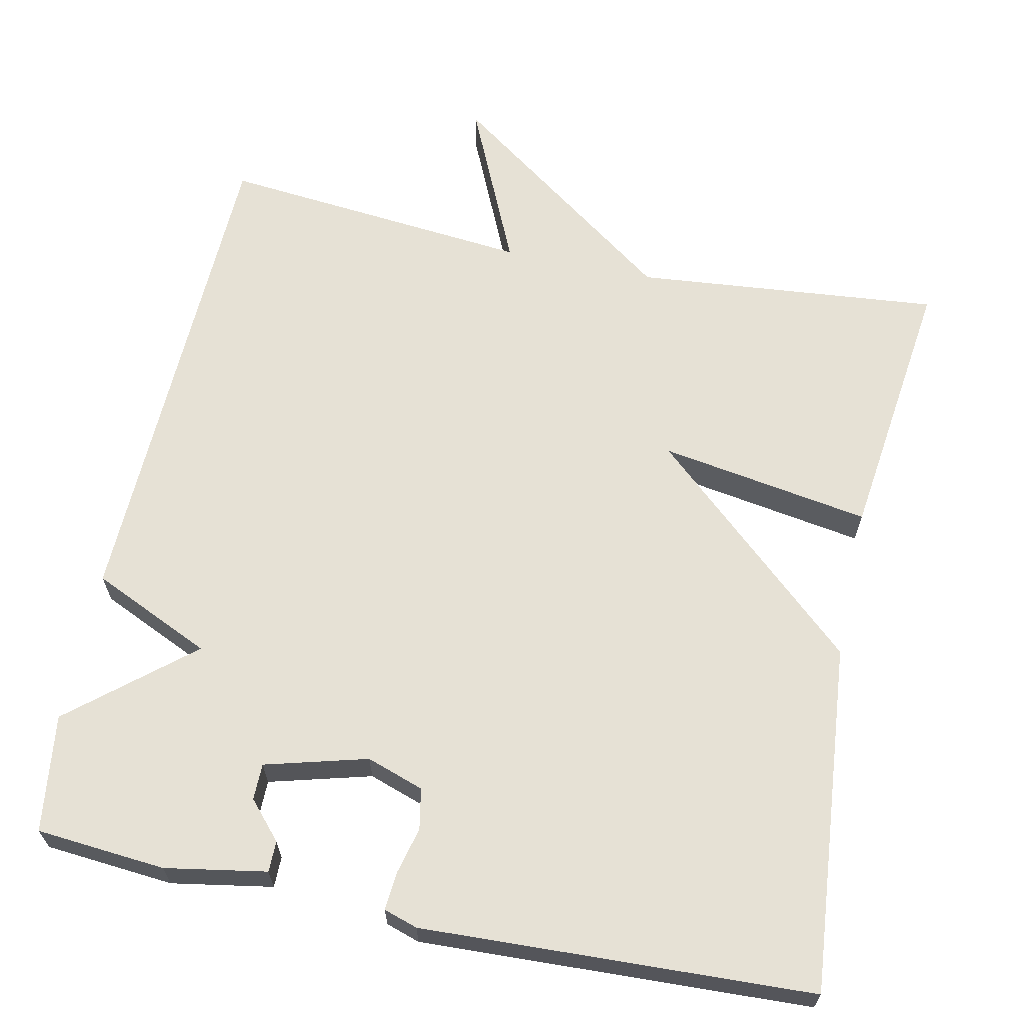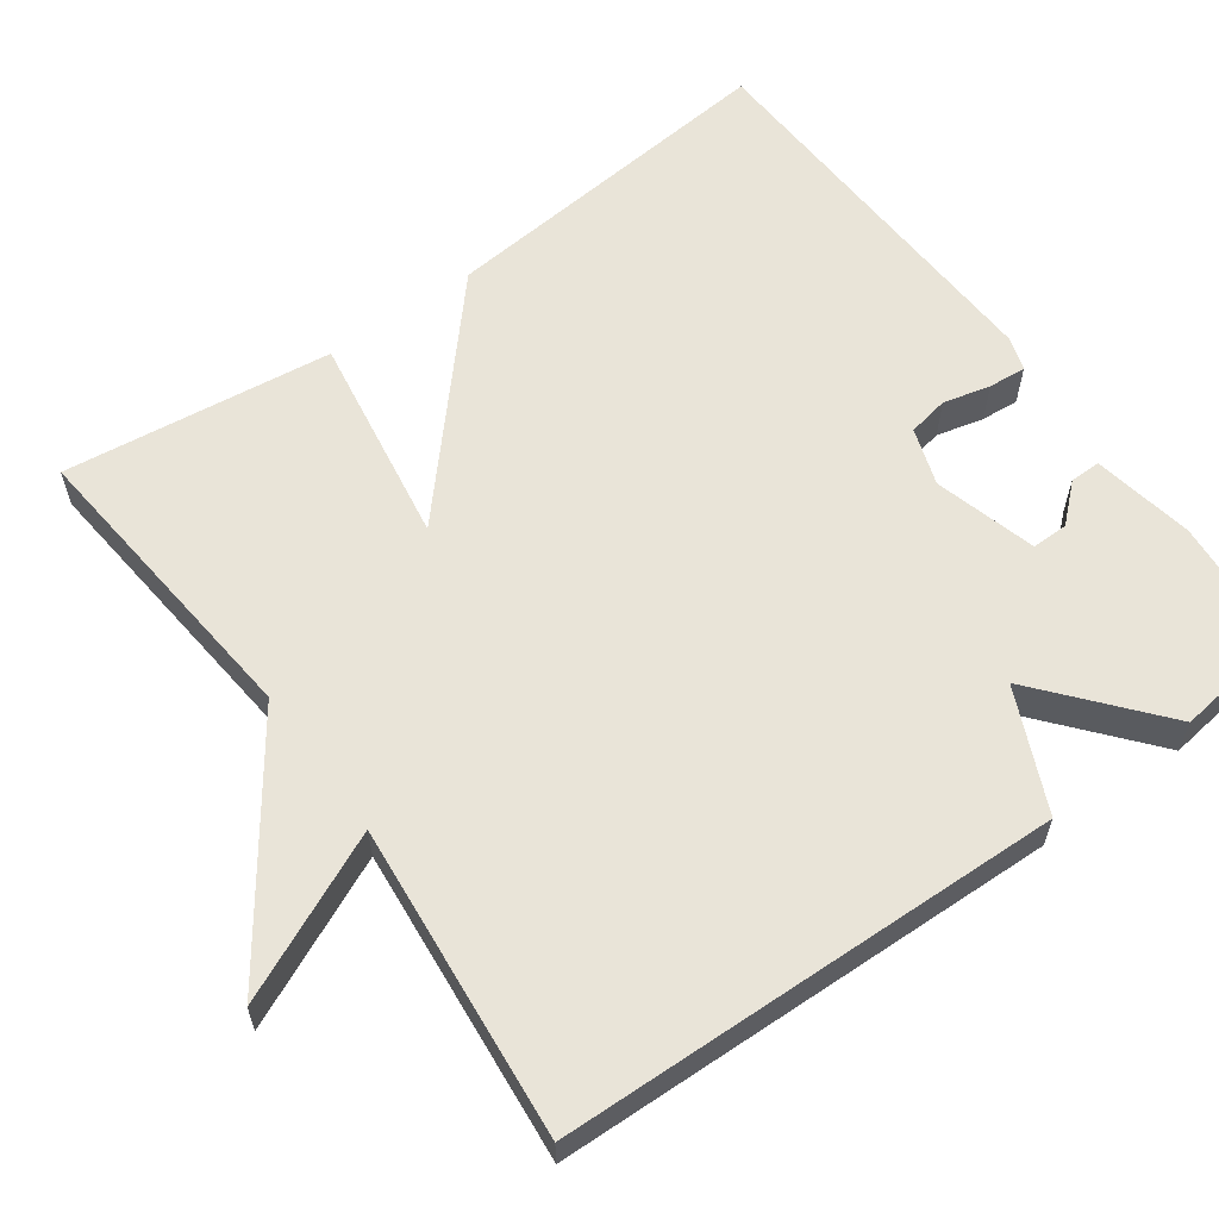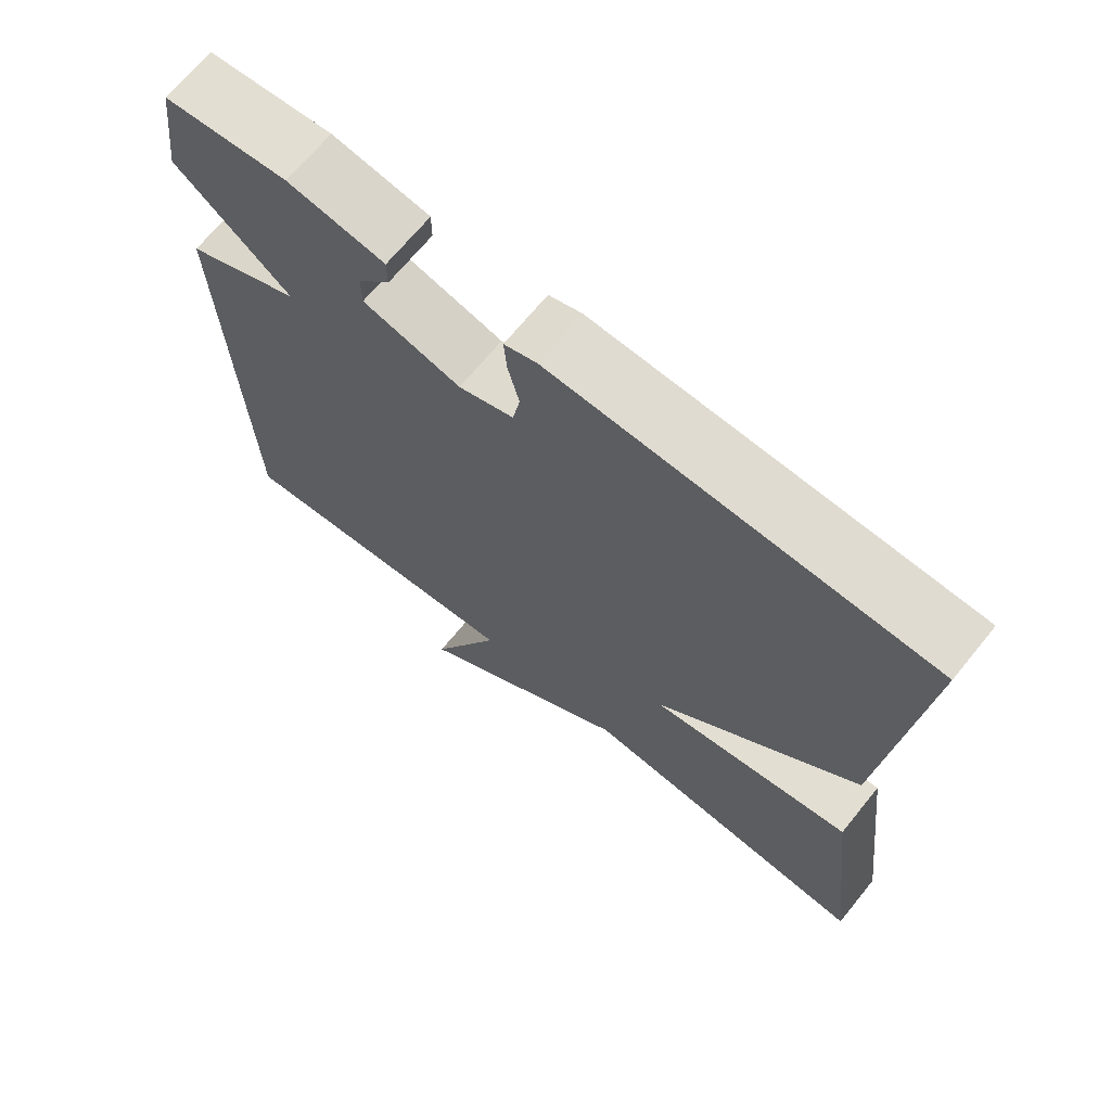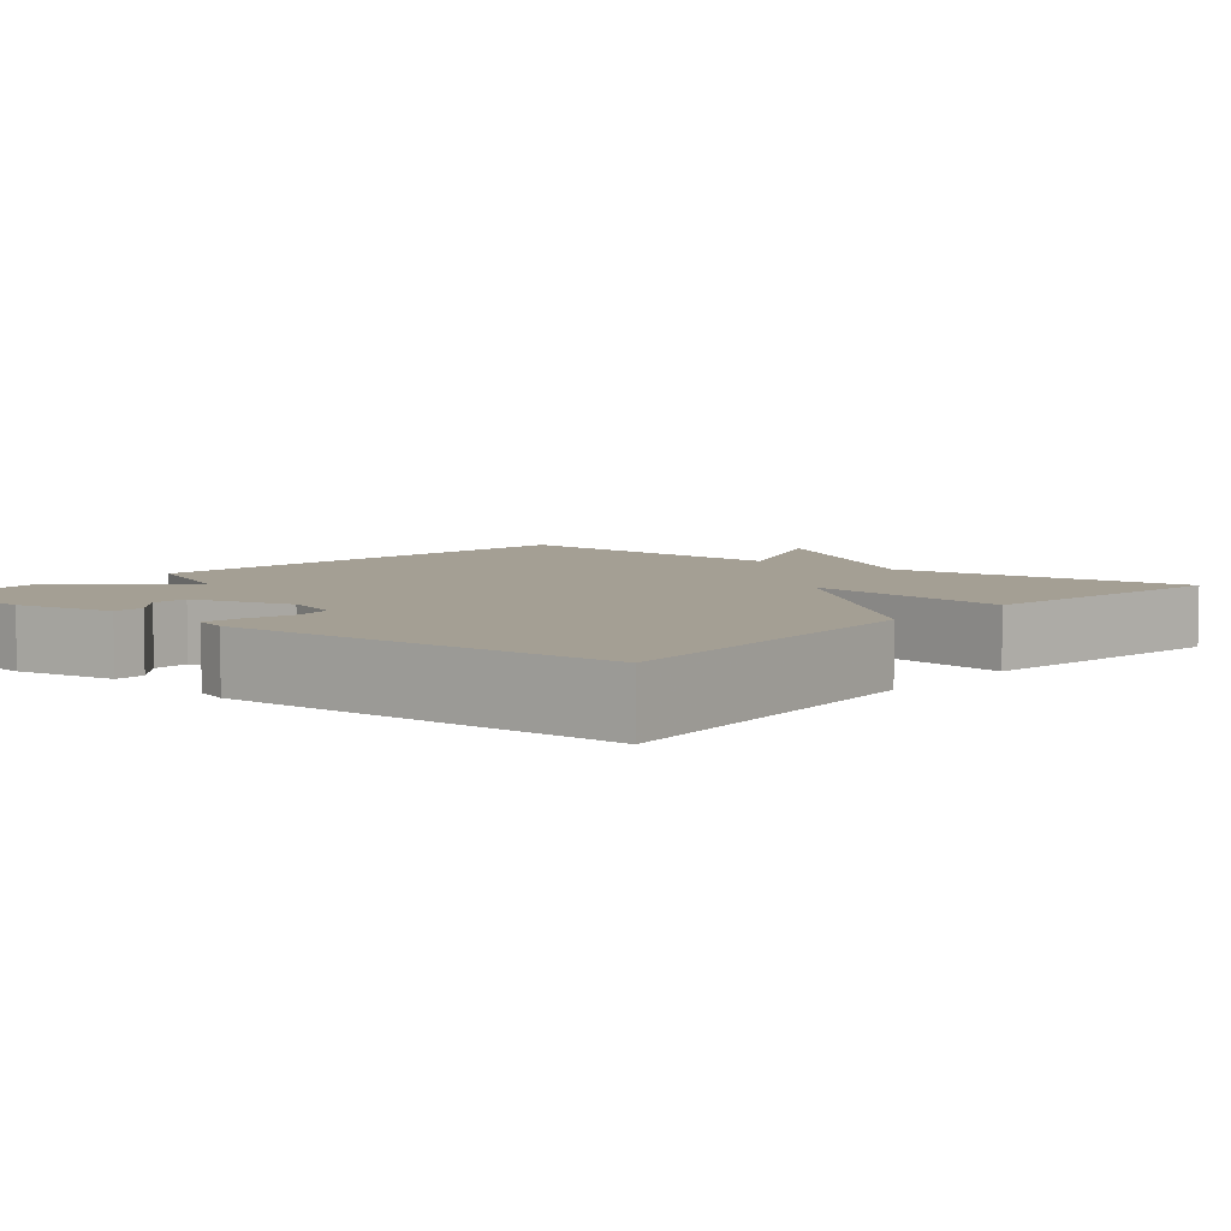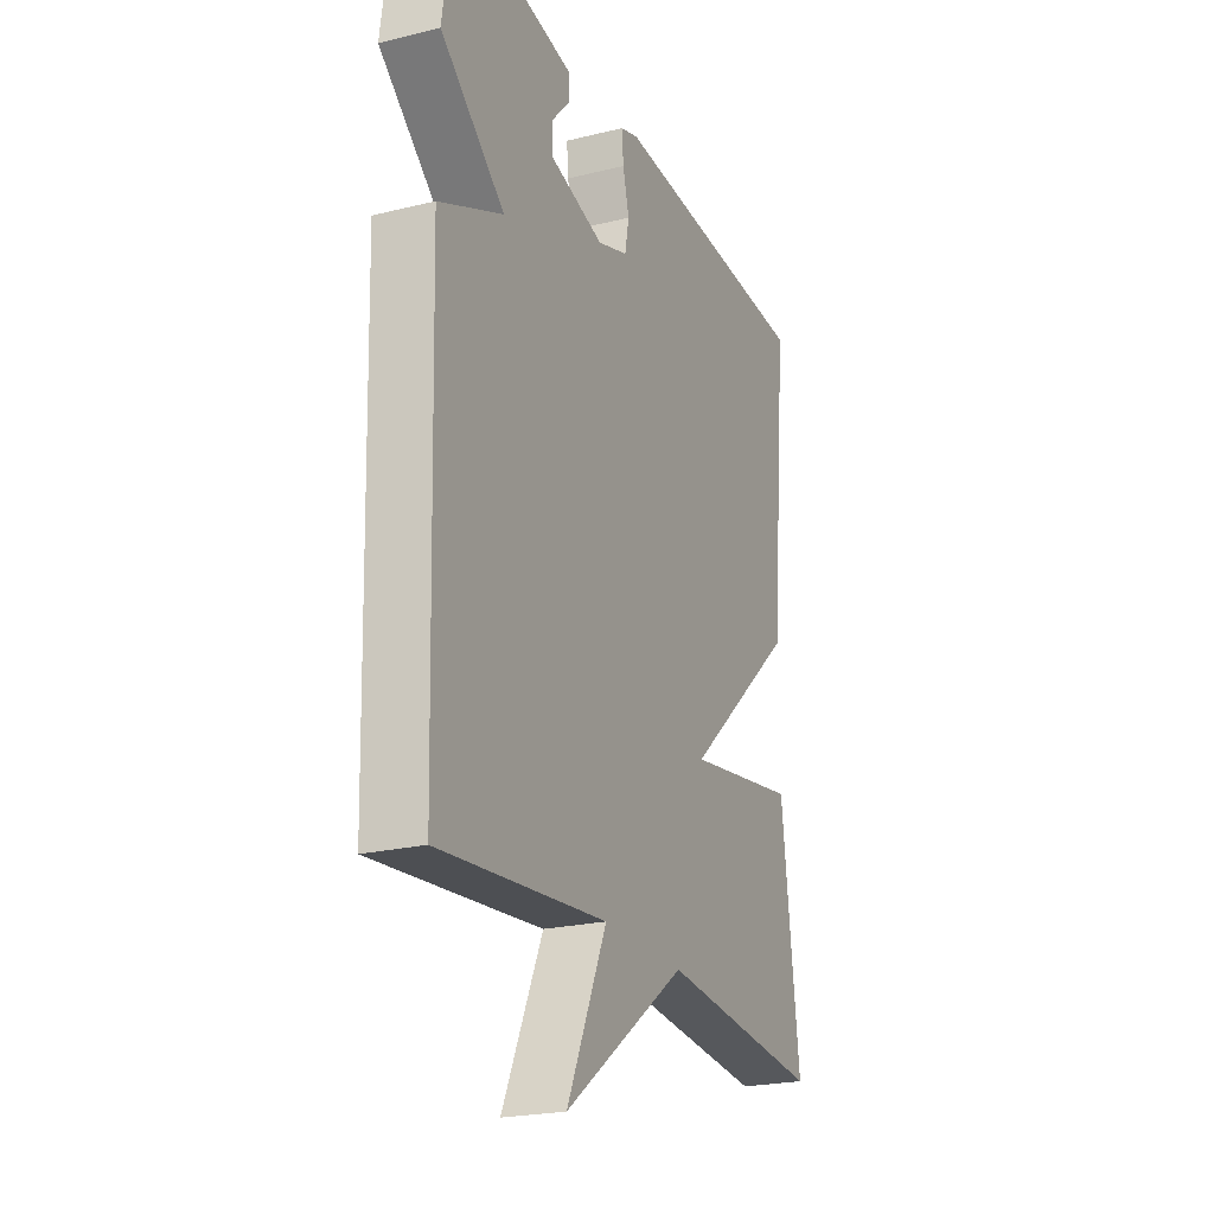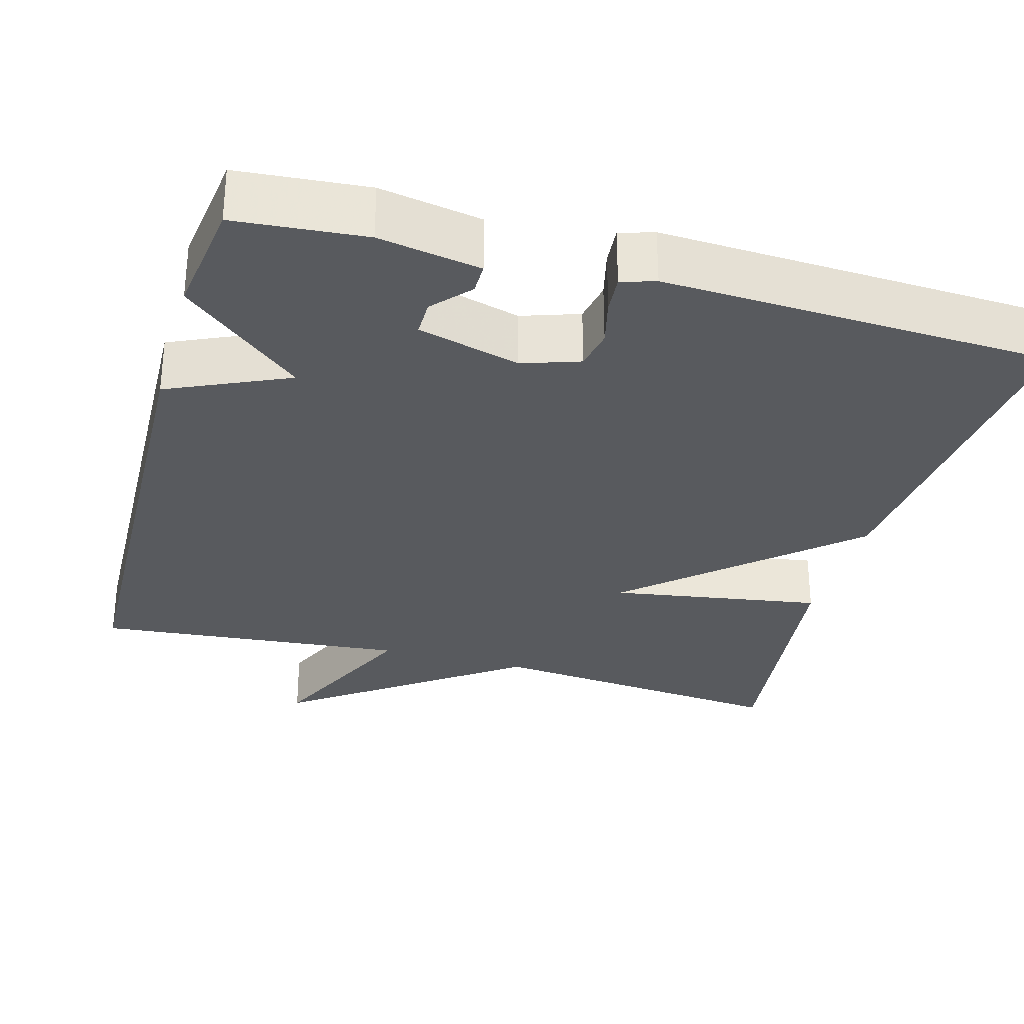
<metadata>
{"format":"obj","ext":"obj","renderer":"f3d","projection":"perspective","resolution":1024,"background":"white","views":[{"elev":64.8,"azim":12.0,"up":"+Y"},{"elev":60.2,"azim":-125.9,"up":"+Y"},{"elev":68.8,"azim":39.2,"up":"+Z"},{"elev":5.6,"azim":40.2,"up":"+Y"},{"elev":-22.7,"azim":-67.1,"up":"+Z"},{"elev":-30.6,"azim":-15.6,"up":"+Y"}]}
</metadata>
<code>
v -0.5 0.07 -0.5
v -0.52 0.07 0.148
v -0.365 0.07 0.218
v -0.52 0.07 0.348
v -0.5 0.07 0.5
v -0.333 0.07 0.514
v -0.202 0.07 0.491
v -0.202 0.07 0.451
v -0.245 0.07 0.403
v -0.245 0.07 0.356
v -0.113 0.07 0.32
v -0.039 0.07 0.345
v -0.029 0.07 0.398
v -0.044 0.07 0.459
v -0.048 0.07 0.508
v -0.004 0.07 0.522
v 0.5 0.07 0.5
v 0.457 0.07 0.048
v 0.184 0.07 -0.196
v 0.457 0.07 -0.152
v 0.5 0.07 -0.5
v 0.105 0.07 -0.462
v -0.192 0.07 -0.676
v -0.095 0.07 -0.462
v -0.5 0 -0.5
v -0.52 0 0.148
v -0.365 0 0.218
v -0.52 0 0.348
v -0.5 0 0.5
v -0.333 0 0.514
v -0.202 0 0.491
v -0.202 0 0.451
v -0.245 0 0.403
v -0.245 0 0.356
v -0.113 0 0.32
v -0.039 0 0.345
v -0.029 0 0.398
v -0.044 0 0.459
v -0.048 0 0.508
v -0.004 0 0.522
v 0.5 0 0.5
v 0.457 0 0.048
v 0.184 0 -0.196
v 0.457 0 -0.152
v 0.5 0 -0.5
v 0.105 0 -0.462
v -0.192 0 -0.676
v -0.095 0 -0.462
f 22 23 24
f 19 20 21 22
f 19 22 24
f 17 18 19
f 16 17 19
f 15 16 19
f 14 15 19
f 13 14 19
f 12 13 19 24
f 1 2 3
f 24 1 3
f 12 24 3
f 11 12 3
f 7 8 9
f 6 7 9
f 5 6 9
f 4 5 9
f 4 9 10
f 3 4 10 11
f 48 47 46
f 46 45 44 43
f 48 46 43
f 43 42 41
f 43 41 40
f 43 40 39
f 43 39 38
f 43 38 37
f 48 43 37 36
f 27 26 25
f 27 25 48
f 27 48 36
f 27 36 35
f 33 32 31
f 33 31 30
f 33 30 29
f 33 29 28
f 34 33 28
f 35 34 28 27
f 1 25 26 2
f 2 26 27 3
f 3 27 28 4
f 4 28 29 5
f 5 29 30 6
f 6 30 31 7
f 7 31 32 8
f 8 32 33 9
f 9 33 34 10
f 10 34 35 11
f 11 35 36 12
f 12 36 37 13
f 13 37 38 14
f 14 38 39 15
f 15 39 40 16
f 16 40 41 17
f 17 41 42 18
f 18 42 43 19
f 19 43 44 20
f 20 44 45 21
f 21 45 46 22
f 22 46 47 23
f 23 47 48 24
f 24 48 25 1

</code>
